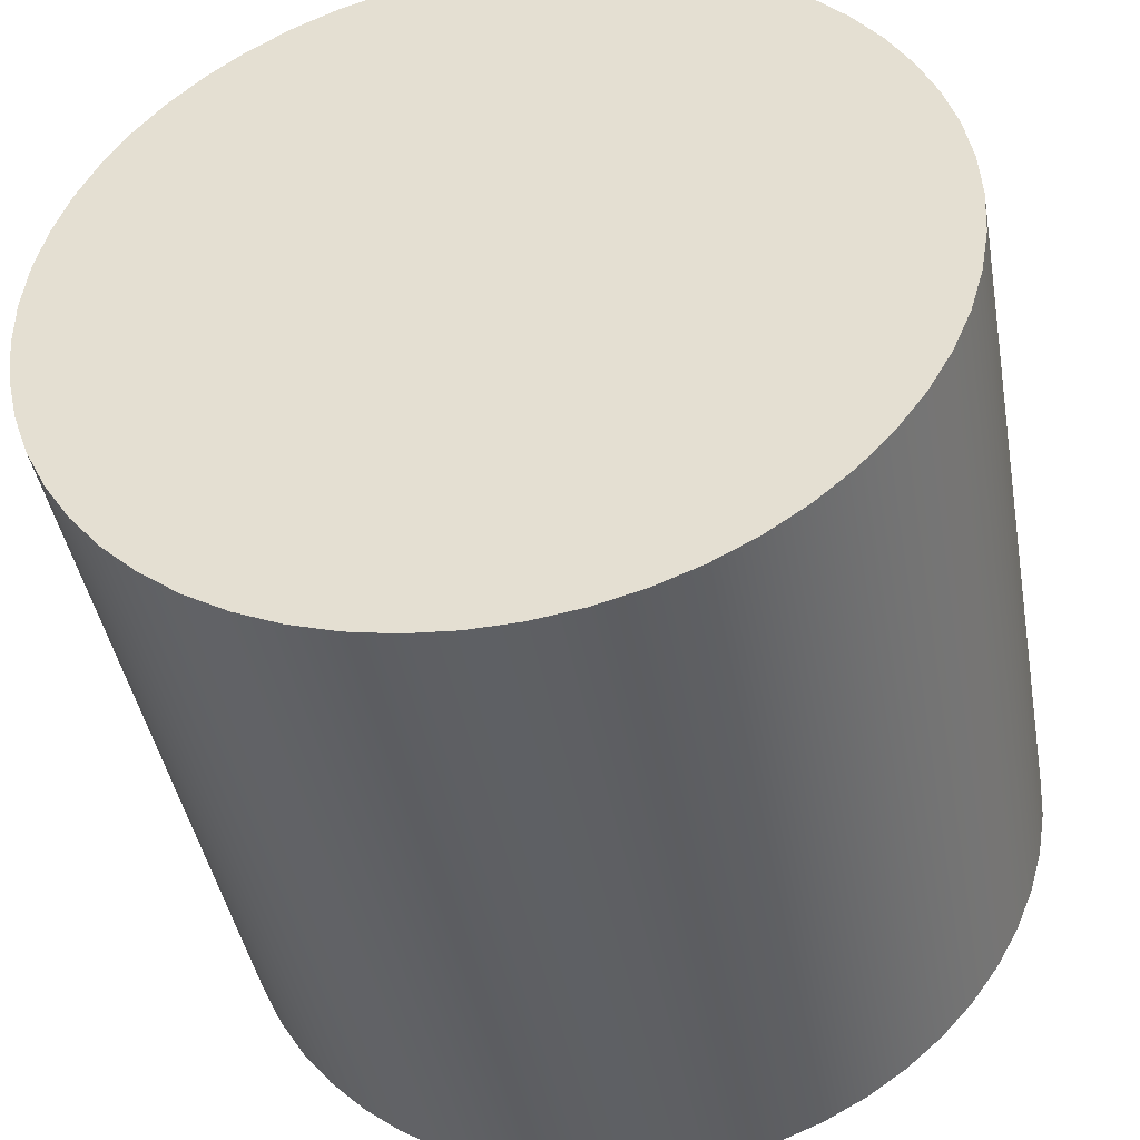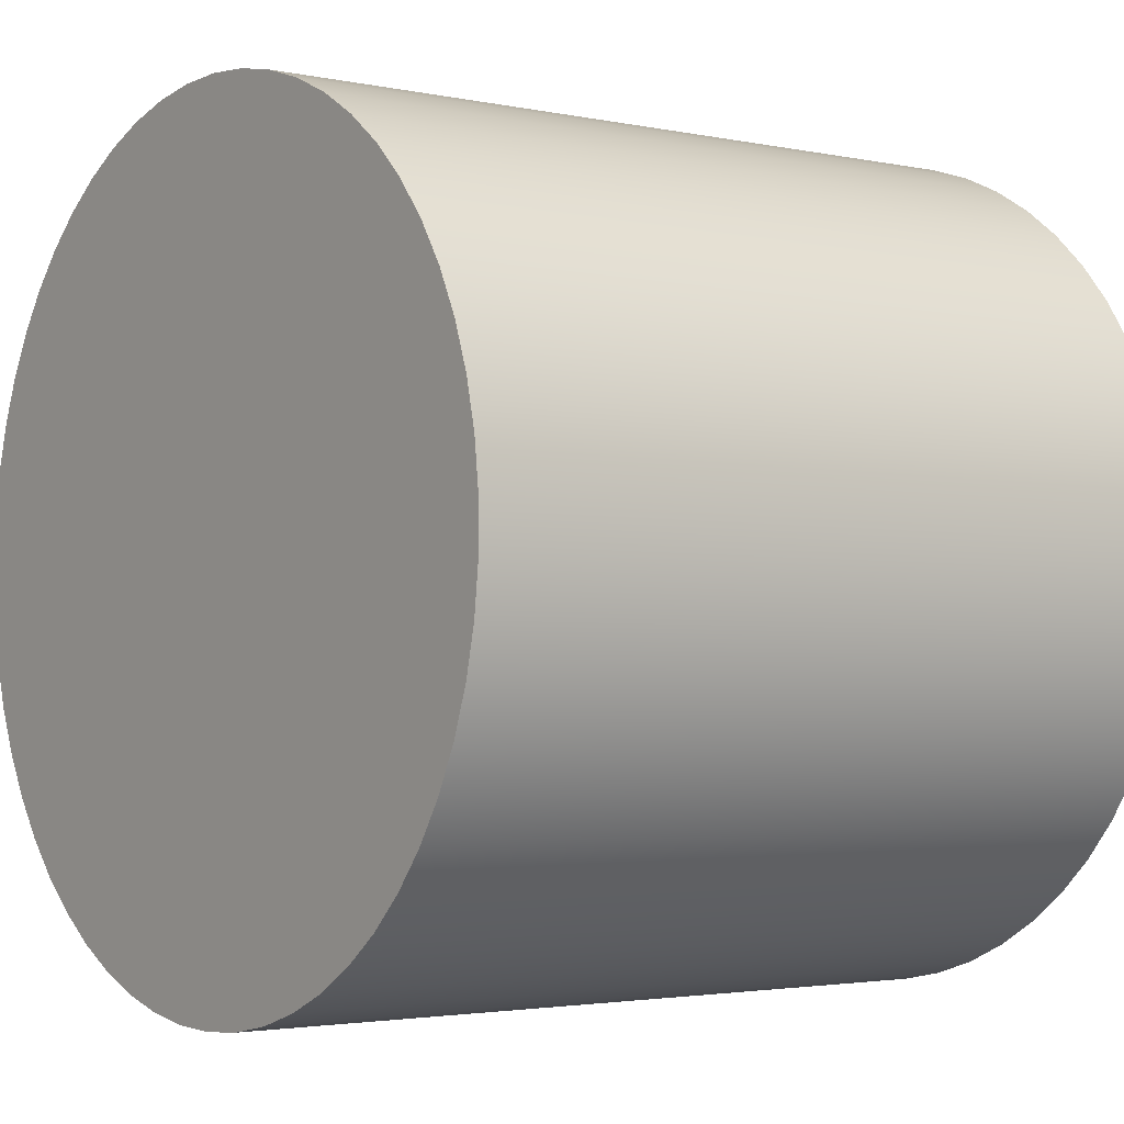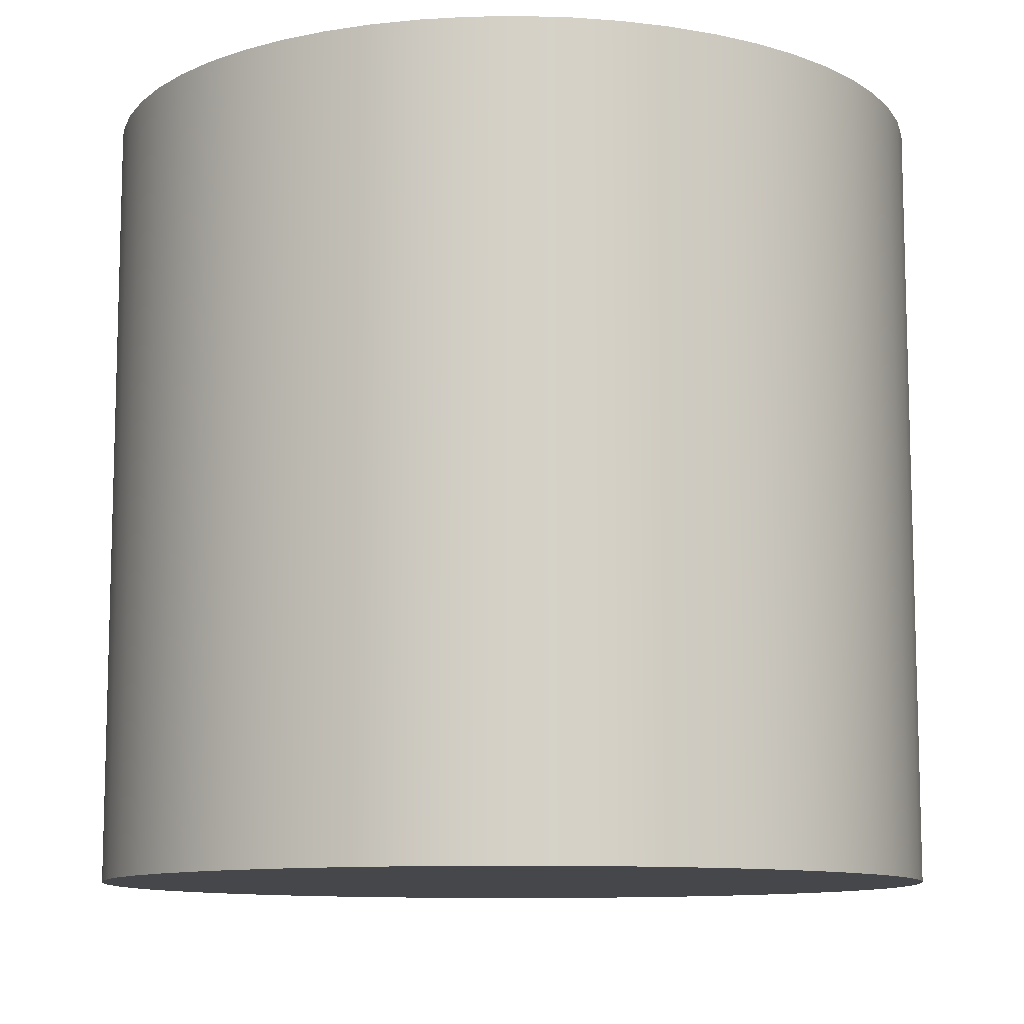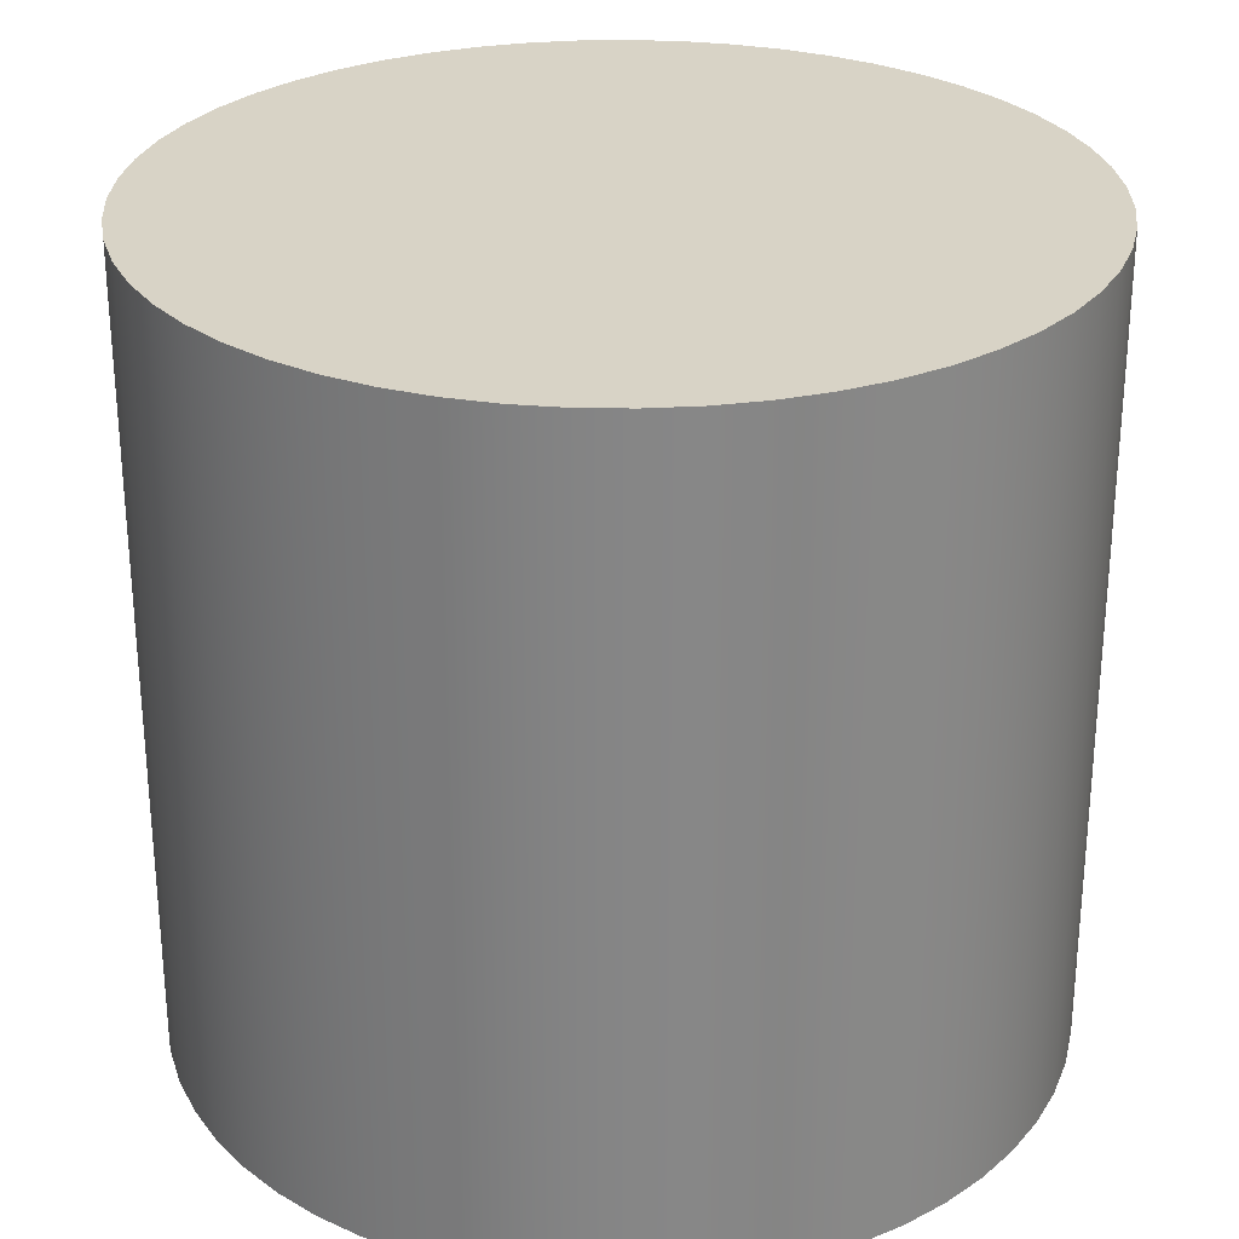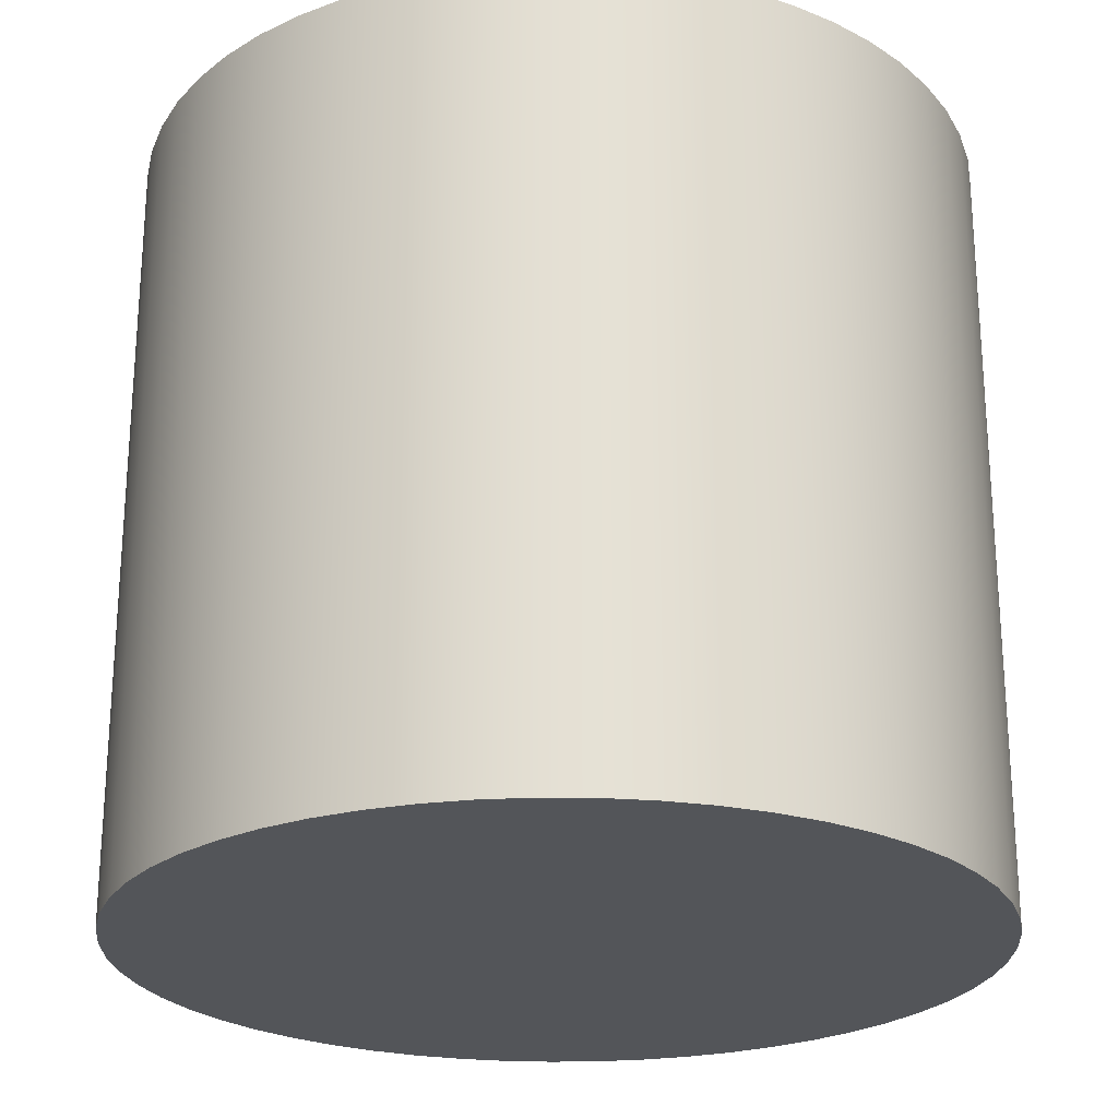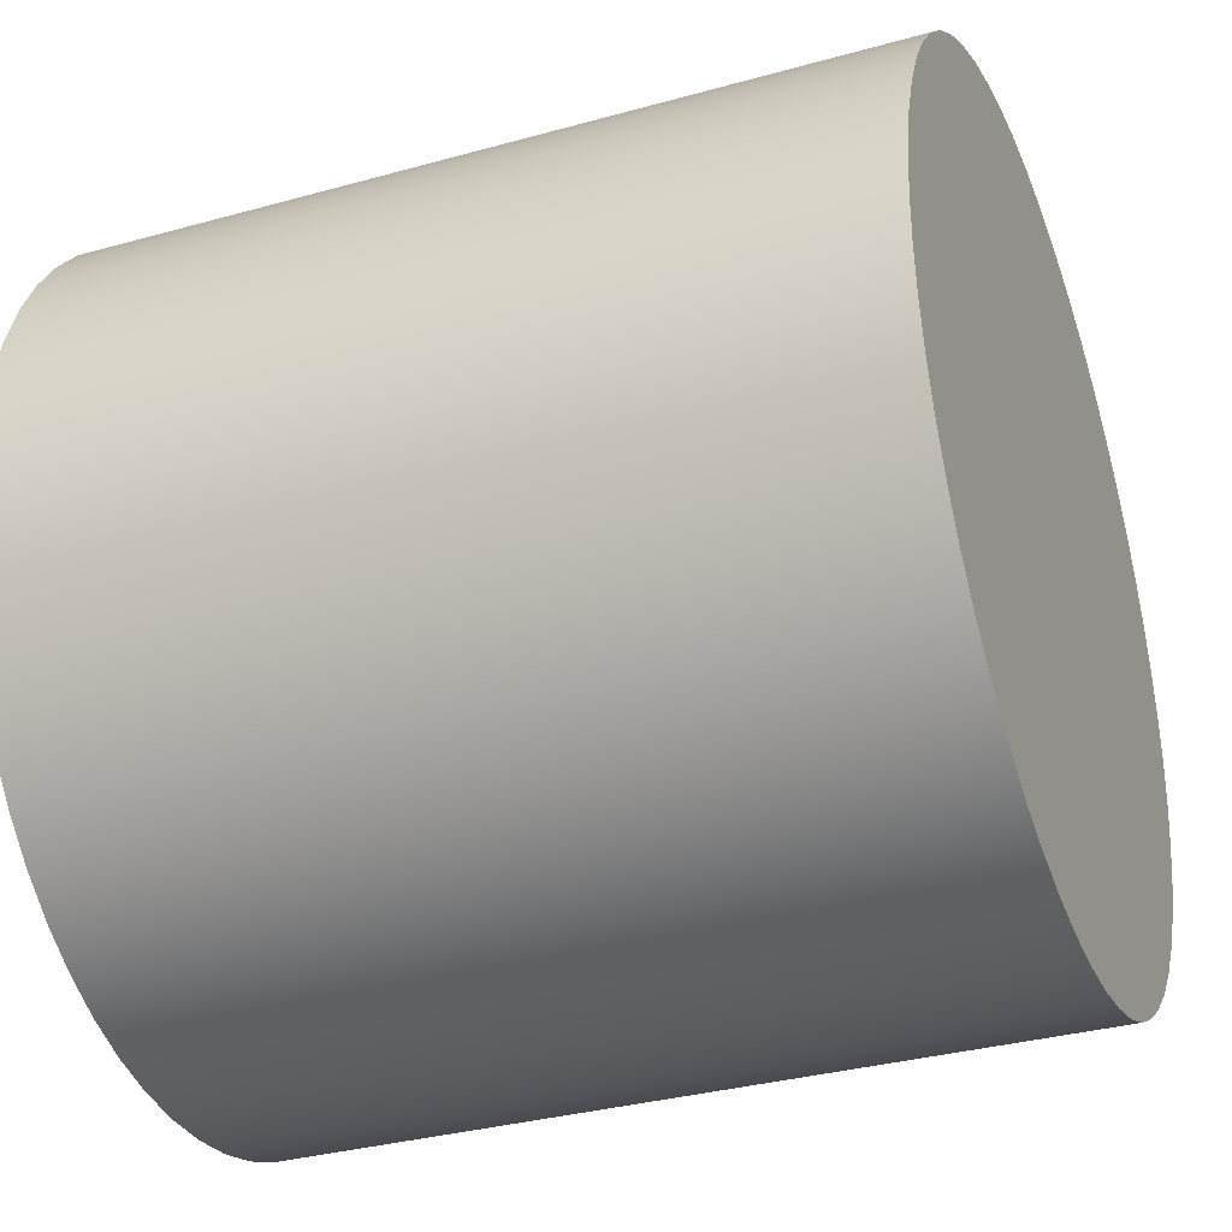
<metadata>
{"format":"obj","ext":"obj","renderer":"f3d","projection":"perspective","resolution":1024,"background":"white","views":[{"elev":-43.0,"azim":-169.9,"up":"+Y"},{"elev":-2.7,"azim":53.3,"up":"+Y"},{"elev":-10.4,"azim":66.0,"up":"+Z"},{"elev":28.1,"azim":91.4,"up":"+Z"},{"elev":-24.1,"azim":108.6,"up":"+Z"},{"elev":-33.5,"azim":110.9,"up":"+Y"}]}
</metadata>
<code>
v -65.75 10 1.4
v -65.75 10.09 1.4
v -65.73 10.17 1.4
v -65.71 10.25 1.4
v -65.67 10.33 1.4
v -65.63 10.41 1.4
v -65.58 10.47 1.4
v -65.52 10.54 1.4
v -65.46 10.59 1.4
v -65.39 10.64 1.4
v -65.31 10.68 1.4
v -65.23 10.71 1.4
v -65.15 10.74 1.4
v -65.06 10.75 1.4
v -64.98 10.75 1.4
v -64.89 10.74 1.4
v -64.81 10.73 1.4
v -64.73 10.7 1.4
v -64.65 10.66 1.4
v -64.58 10.62 1.4
v -64.51 10.57 1.4
v -64.45 10.51 1.4
v -64.39 10.44 1.4
v -64.35 10.37 1.4
v -64.31 10.29 1.4
v -64.28 10.21 1.4
v -64.26 10.13 1.4
v -64.25 10.04 1.4
v -64.25 9.957 1.4
v -64.26 9.872 1.4
v -64.28 9.789 1.4
v -64.31 9.708 1.4
v -64.35 9.631 1.4
v -64.39 9.559 1.4
v -64.45 9.493 1.4
v -64.51 9.433 1.4
v -64.58 9.381 1.4
v -64.65 9.337 1.4
v -64.73 9.301 1.4
v -64.81 9.275 1.4
v -64.89 9.258 1.4
v -64.98 9.25 1.4
v -65.06 9.253 1.4
v -65.15 9.265 1.4
v -65.23 9.287 1.4
v -65.31 9.318 1.4
v -65.39 9.358 1.4
v -65.46 9.406 1.4
v -65.52 9.462 1.4
v -65.58 9.525 1.4
v -65.63 9.595 1.4
v -65.67 9.669 1.4
v -65.71 9.748 1.4
v -65.73 9.83 1.4
v -65.75 9.915 1.4
v -65.75 10 0
v -65.75 9.915 0
v -65.73 9.83 0
v -65.71 9.748 0
v -65.67 9.669 0
v -65.63 9.595 0
v -65.58 9.525 0
v -65.52 9.462 0
v -65.46 9.406 0
v -65.39 9.358 0
v -65.31 9.318 0
v -65.23 9.287 0
v -65.15 9.265 0
v -65.06 9.253 0
v -64.98 9.25 0
v -64.89 9.258 0
v -64.81 9.275 0
v -64.73 9.301 0
v -64.65 9.337 0
v -64.58 9.381 0
v -64.51 9.433 0
v -64.45 9.493 0
v -64.39 9.559 0
v -64.35 9.631 0
v -64.31 9.708 0
v -64.28 9.789 0
v -64.26 9.872 0
v -64.25 9.957 0
v -64.25 10.04 0
v -64.26 10.13 0
v -64.28 10.21 0
v -64.31 10.29 0
v -64.35 10.37 0
v -64.39 10.44 0
v -64.45 10.51 0
v -64.51 10.57 0
v -64.58 10.62 0
v -64.65 10.66 0
v -64.73 10.7 0
v -64.81 10.73 0
v -64.89 10.74 0
v -64.98 10.75 0
v -65.06 10.75 0
v -65.15 10.74 0
v -65.23 10.71 0
v -65.31 10.68 0
v -65.39 10.64 0
v -65.46 10.59 0
v -65.52 10.54 0
v -65.58 10.47 0
v -65.63 10.41 0
v -65.67 10.33 0
v -65.71 10.25 0
v -65.73 10.17 0
v -65.75 10.09 0
v -65.75 10 0
v -65.75 10 1.4
v -65.75 10 1.4
v -65.75 9.915 1.4
v -65.73 9.83 1.4
v -65.71 9.748 1.4
v -65.67 9.669 1.4
v -65.63 9.595 1.4
v -65.58 9.525 1.4
v -65.52 9.462 1.4
v -65.46 9.406 1.4
v -65.39 9.358 1.4
v -65.31 9.318 1.4
v -65.23 9.287 1.4
v -65.15 9.265 1.4
v -65.06 9.253 1.4
v -64.98 9.25 1.4
v -64.89 9.258 1.4
v -64.81 9.275 1.4
v -64.73 9.301 1.4
v -64.65 9.337 1.4
v -64.58 9.381 1.4
v -64.51 9.433 1.4
v -64.45 9.493 1.4
v -64.39 9.559 1.4
v -64.35 9.631 1.4
v -64.31 9.708 1.4
v -64.28 9.789 1.4
v -64.26 9.872 1.4
v -64.25 9.957 1.4
v -64.25 10.04 1.4
v -64.26 10.13 1.4
v -64.28 10.21 1.4
v -64.31 10.29 1.4
v -64.35 10.37 1.4
v -64.39 10.44 1.4
v -64.45 10.51 1.4
v -64.51 10.57 1.4
v -64.58 10.62 1.4
v -64.65 10.66 1.4
v -64.73 10.7 1.4
v -64.81 10.73 1.4
v -64.89 10.74 1.4
v -64.98 10.75 1.4
v -65.06 10.75 1.4
v -65.15 10.74 1.4
v -65.23 10.71 1.4
v -65.31 10.68 1.4
v -65.39 10.64 1.4
v -65.46 10.59 1.4
v -65.52 10.54 1.4
v -65.58 10.47 1.4
v -65.63 10.41 1.4
v -65.67 10.33 1.4
v -65.71 10.25 1.4
v -65.73 10.17 1.4
v -65.75 10.09 1.4
v -65.75 10 0
v -65.75 10.09 0
v -65.73 10.17 0
v -65.71 10.25 0
v -65.67 10.33 0
v -65.63 10.41 0
v -65.58 10.47 0
v -65.52 10.54 0
v -65.46 10.59 0
v -65.39 10.64 0
v -65.31 10.68 0
v -65.23 10.71 0
v -65.15 10.74 0
v -65.06 10.75 0
v -64.98 10.75 0
v -64.89 10.74 0
v -64.81 10.73 0
v -64.73 10.7 0
v -64.65 10.66 0
v -64.58 10.62 0
v -64.51 10.57 0
v -64.45 10.51 0
v -64.39 10.44 0
v -64.35 10.37 0
v -64.31 10.29 0
v -64.28 10.21 0
v -64.26 10.13 0
v -64.25 10.04 0
v -64.25 9.957 0
v -64.26 9.872 0
v -64.28 9.789 0
v -64.31 9.708 0
v -64.35 9.631 0
v -64.39 9.559 0
v -64.45 9.493 0
v -64.51 9.433 0
v -64.58 9.381 0
v -64.65 9.337 0
v -64.73 9.301 0
v -64.81 9.275 0
v -64.89 9.258 0
v -64.98 9.25 0
v -65.06 9.253 0
v -65.15 9.265 0
v -65.23 9.287 0
v -65.31 9.318 0
v -65.39 9.358 0
v -65.46 9.406 0
v -65.52 9.462 0
v -65.58 9.525 0
v -65.63 9.595 0
v -65.67 9.669 0
v -65.71 9.748 0
v -65.73 9.83 0
v -65.75 9.915 0
g 1dea138c-e2aa-11ea-baf4-54bf646e7e1f
f 2 110 1
f 1 110 111
f 112 56 55
f 55 56 57
f 55 57 54
f 54 57 58
f 54 58 53
f 53 58 59
f 53 59 52
f 52 59 60
f 52 60 51
f 51 60 61
f 51 61 50
f 50 61 62
f 50 62 49
f 49 62 63
f 49 63 48
f 48 63 64
f 48 64 47
f 47 64 65
f 47 65 46
f 46 65 66
f 46 66 45
f 45 66 67
f 45 67 44
f 44 67 68
f 44 68 43
f 43 68 69
f 43 69 42
f 42 69 70
f 42 70 41
f 41 70 71
f 41 71 40
f 40 71 72
f 40 72 39
f 39 72 73
f 39 73 38
f 38 73 74
f 38 74 37
f 37 74 75
f 37 75 36
f 36 75 76
f 36 76 35
f 35 76 77
f 35 77 34
f 34 77 78
f 34 78 33
f 33 78 79
f 33 79 32
f 32 79 80
f 32 80 31
f 31 80 81
f 31 81 30
f 30 81 82
f 30 82 29
f 29 82 83
f 29 83 28
f 28 83 84
f 28 84 27
f 27 84 85
f 27 85 26
f 26 85 86
f 26 86 25
f 25 86 87
f 25 87 24
f 24 87 88
f 24 88 23
f 23 88 89
f 23 89 22
f 22 89 90
f 22 90 21
f 21 90 91
f 21 91 20
f 20 91 92
f 20 92 19
f 19 92 93
f 19 93 18
f 18 93 94
f 18 94 17
f 17 94 95
f 17 95 16
f 16 95 96
f 16 96 15
f 15 96 97
f 15 97 14
f 14 97 98
f 14 98 13
f 13 98 99
f 13 99 12
f 12 99 100
f 12 100 11
f 11 100 101
f 11 101 10
f 10 101 102
f 10 102 9
f 9 102 103
f 9 103 8
f 8 103 104
f 8 104 7
f 7 104 105
f 7 105 6
f 6 105 106
f 6 106 5
f 5 106 107
f 5 107 4
f 4 107 108
f 4 108 3
f 3 108 109
f 3 109 2
f 2 109 110
g 1deb4cb6-e2aa-11ea-9af0-54bf646e7e1f
f 114 140 113
f 113 140 141
f 113 141 167
f 167 141 142
f 167 142 166
f 166 142 143
f 166 143 165
f 165 143 144
f 165 144 164
f 164 144 145
f 164 145 163
f 163 145 146
f 163 146 162
f 162 146 147
f 162 147 161
f 161 147 148
f 161 148 160
f 160 148 149
f 160 149 159
f 159 149 150
f 159 150 158
f 158 150 151
f 158 151 157
f 157 151 152
f 157 152 156
f 156 152 153
f 156 153 155
f 155 153 154
f 140 114 139
f 139 114 115
f 139 115 138
f 138 115 116
f 138 116 137
f 137 116 117
f 137 117 136
f 136 117 118
f 136 118 135
f 135 118 119
f 135 119 134
f 134 119 120
f 134 120 133
f 133 120 121
f 133 121 132
f 132 121 122
f 132 122 131
f 131 122 123
f 131 123 130
f 130 123 124
f 130 124 129
f 129 124 125
f 129 125 128
f 128 125 126
f 128 126 127
g 1dec5ec6-e2aa-11ea-ab54-54bf646e7e1f
f 169 195 168
f 168 195 196
f 168 196 222
f 222 196 197
f 222 197 221
f 221 197 198
f 221 198 220
f 220 198 199
f 220 199 219
f 219 199 200
f 219 200 218
f 218 200 201
f 218 201 217
f 217 201 202
f 217 202 216
f 216 202 203
f 216 203 215
f 215 203 204
f 215 204 214
f 214 204 205
f 214 205 213
f 213 205 206
f 213 206 212
f 212 206 207
f 212 207 211
f 211 207 208
f 211 208 210
f 210 208 209
f 195 169 194
f 194 169 170
f 194 170 193
f 193 170 171
f 193 171 192
f 192 171 172
f 192 172 191
f 191 172 173
f 191 173 190
f 190 173 174
f 190 174 189
f 189 174 175
f 189 175 188
f 188 175 176
f 188 176 187
f 187 176 177
f 187 177 186
f 186 177 178
f 186 178 185
f 185 178 179
f 185 179 184
f 184 179 180
f 184 180 183
f 183 180 181
f 183 181 182

</code>
